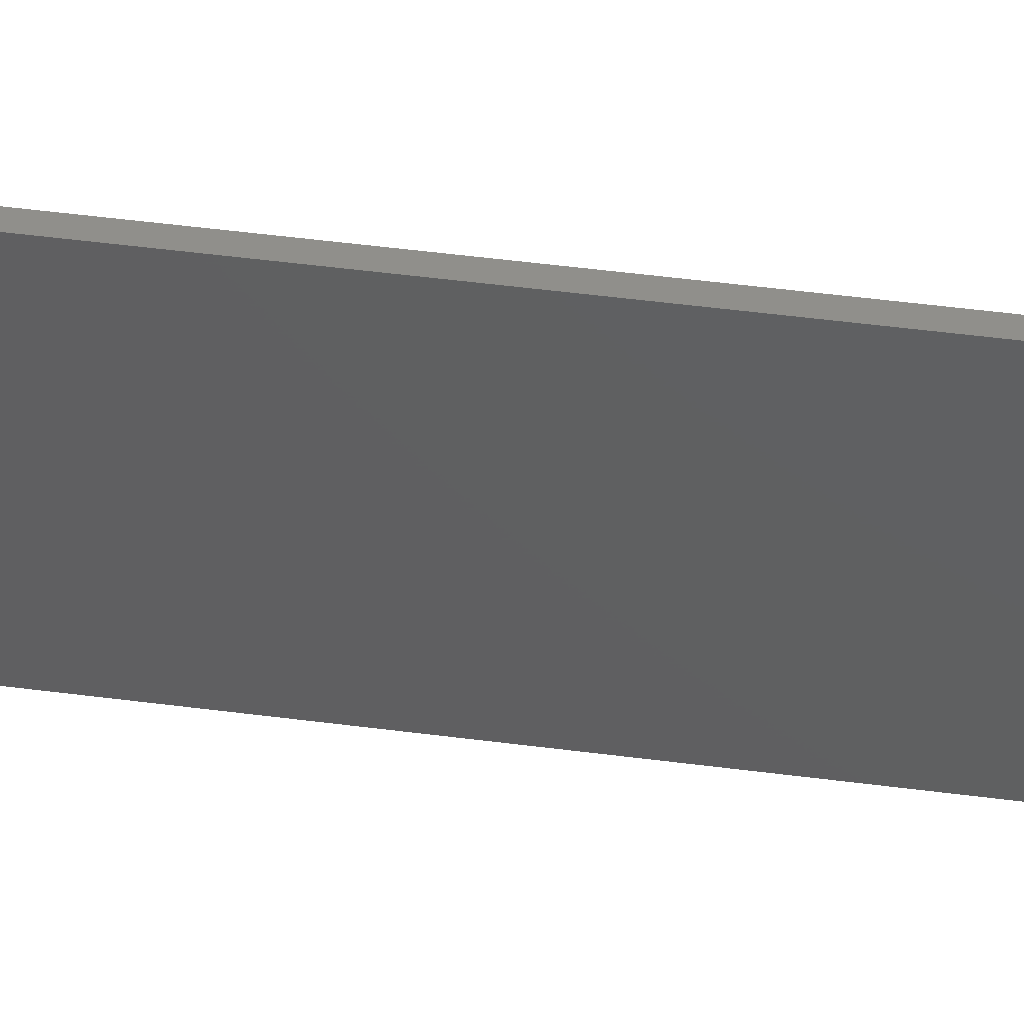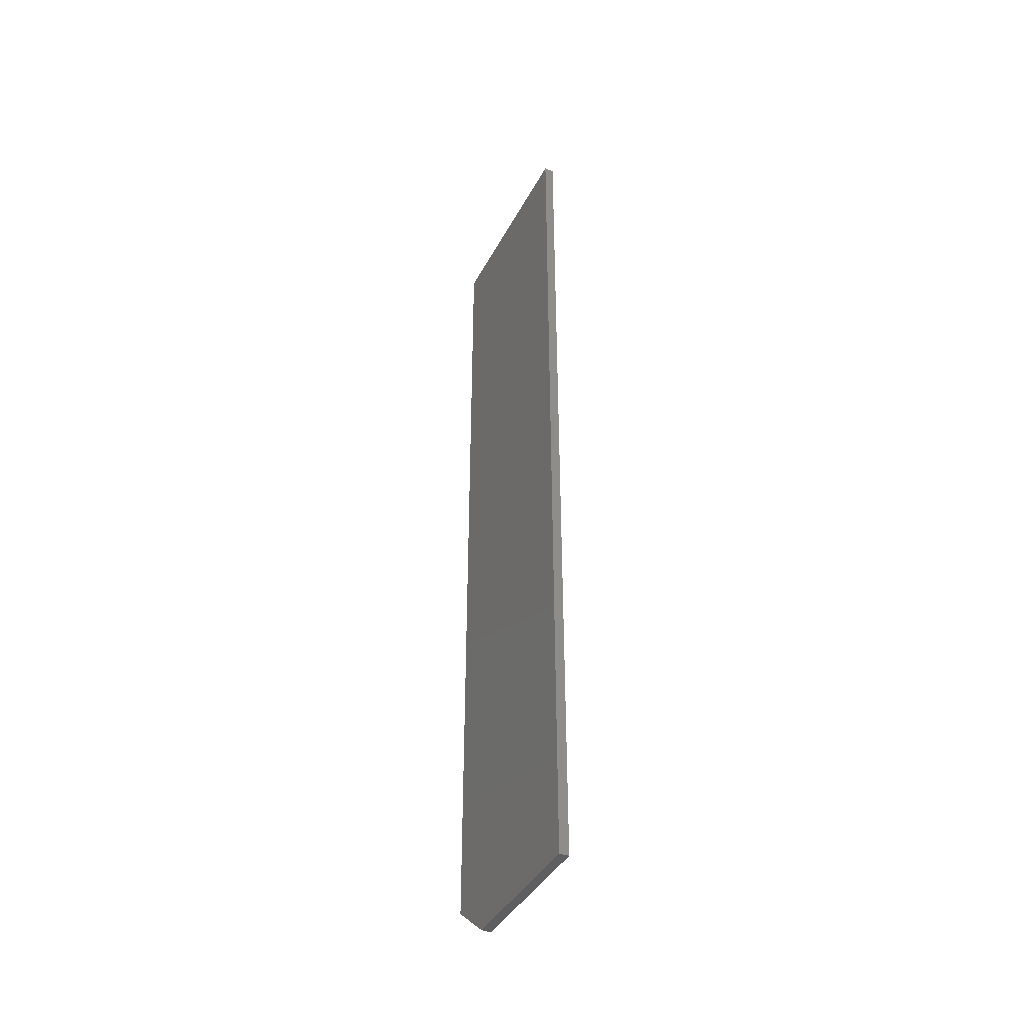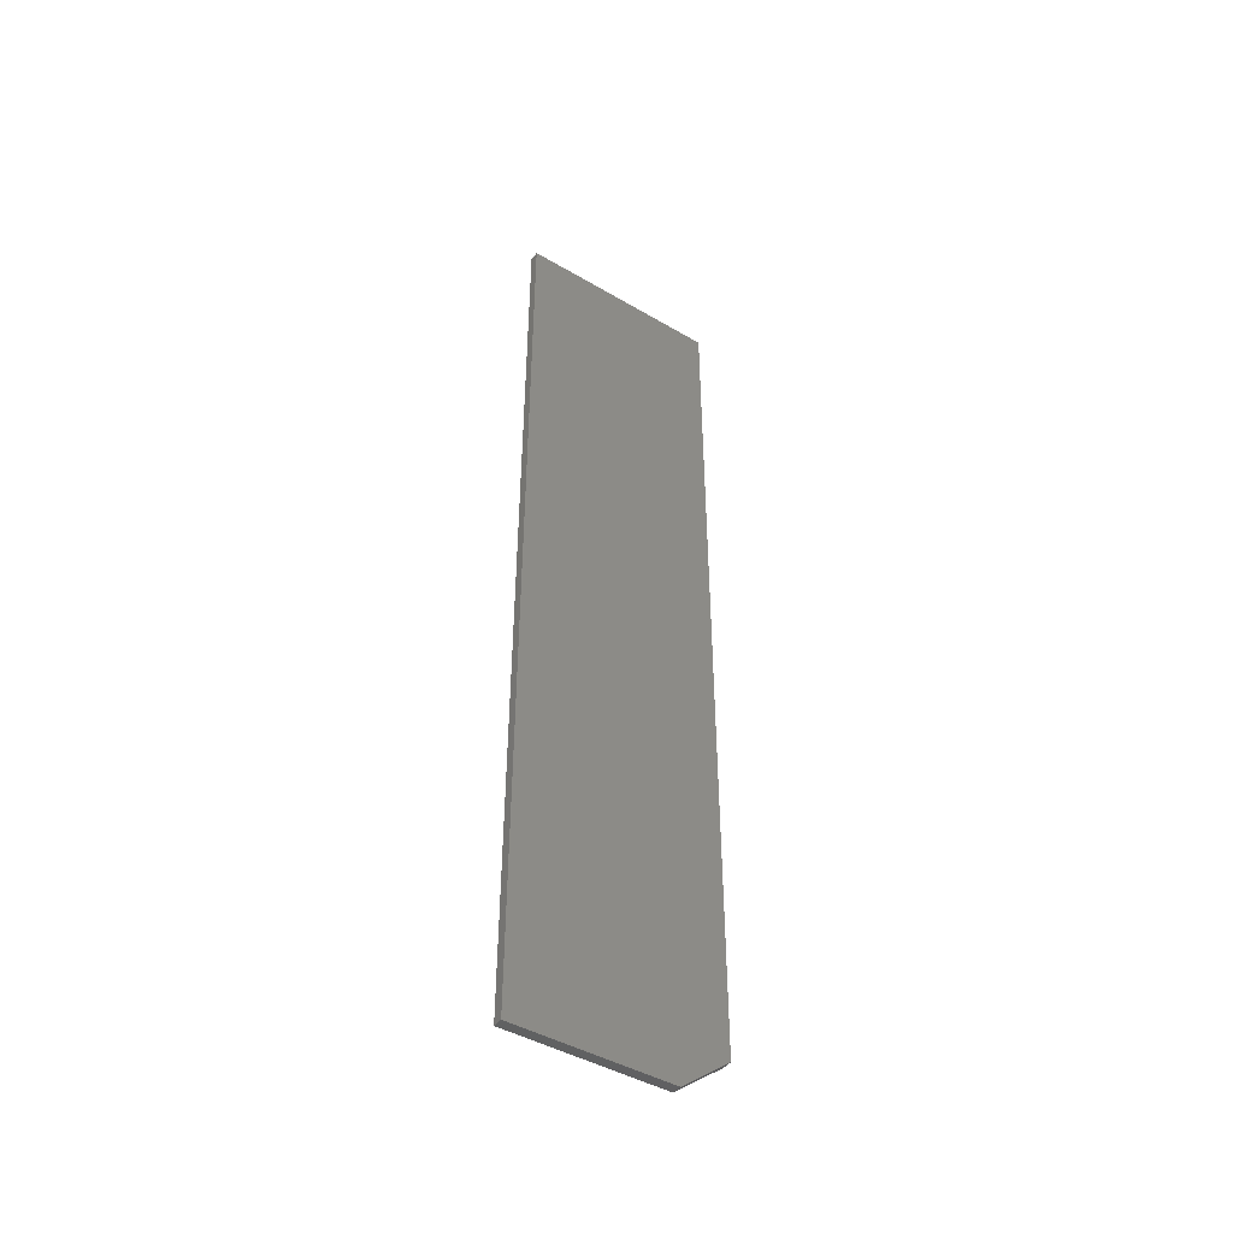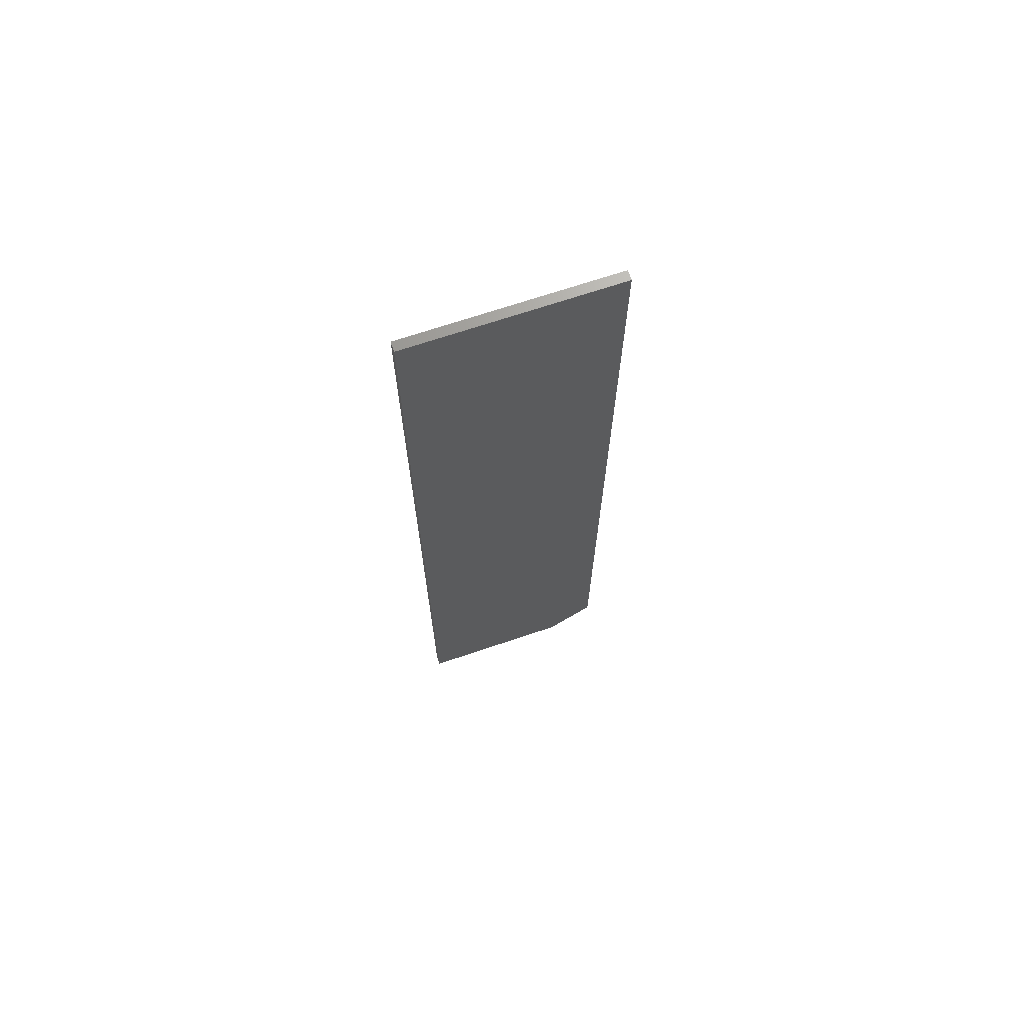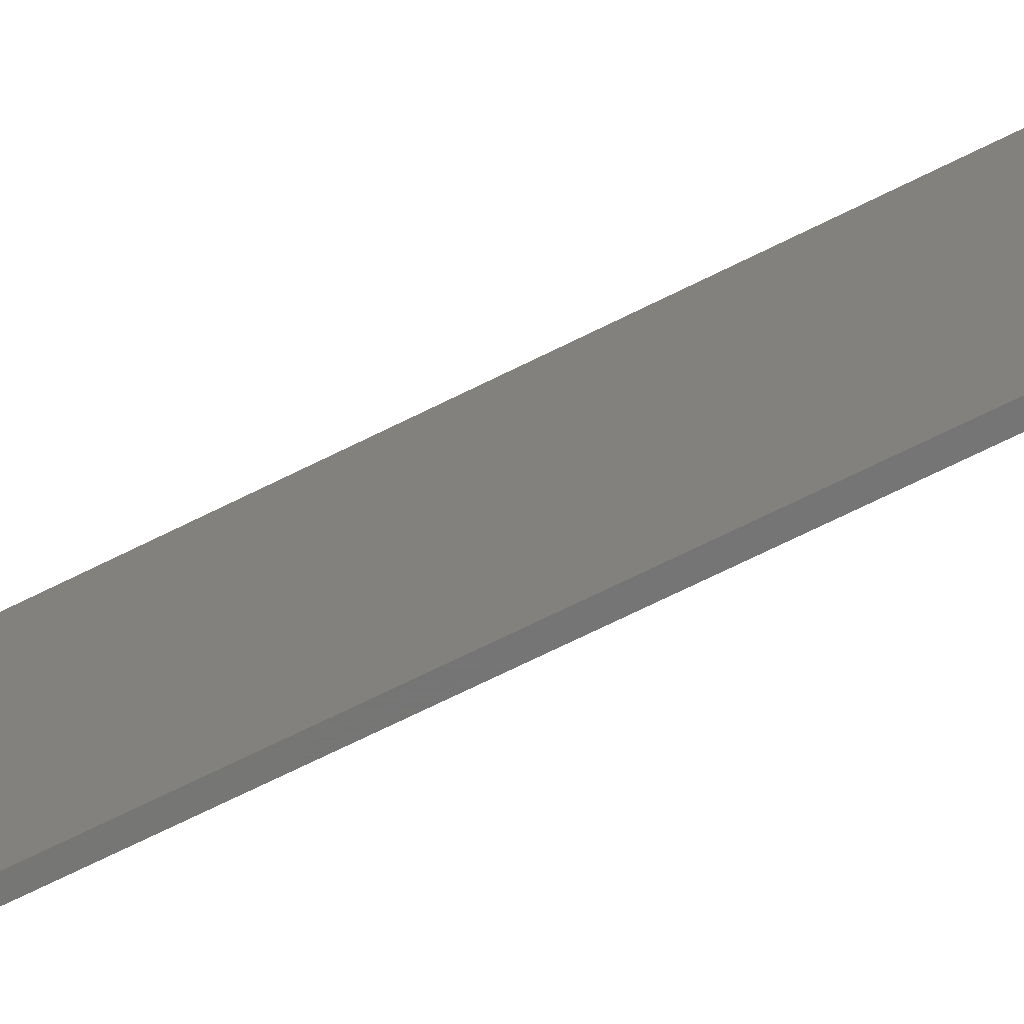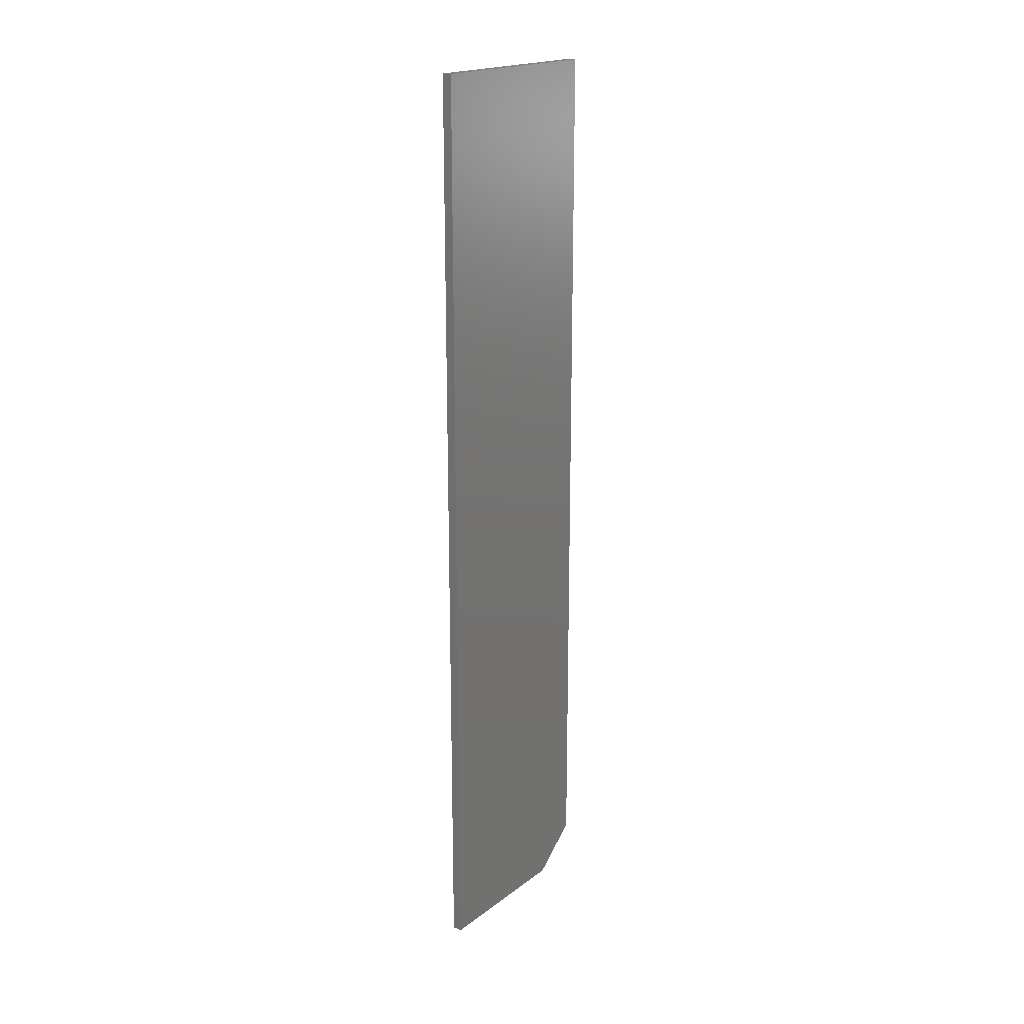
<metadata>
{"format":"stl","ext":"stl","renderer":"f3d","projection":"perspective","resolution":1024,"background":"white","views":[{"elev":49.6,"azim":-81.8,"up":"+Y"},{"elev":-40.5,"azim":154.2,"up":"+Z"},{"elev":-44.7,"azim":-124.3,"up":"+Z"},{"elev":69.2,"azim":-108.7,"up":"+Z"},{"elev":-68.0,"azim":116.8,"up":"+Y"},{"elev":19.4,"azim":-143.5,"up":"+Z"}]}
</metadata>
<code>
# stl→obj: 10 verts, 16 faces
v 0.007812 0.1658 0.75
v 0.007812 5.98e-17 0.75
v 0.007812 0.1658 -1.015e-17
v 0.007812 1.914e-18 0.03125
v 0.007812 0.03906 -2.392e-18
v 0 0.03906 -2.392e-18
v 0 1.914e-18 0.03125
v 0 0.1658 -1.015e-17
v 0 5.98e-17 0.75
v 0 0.1658 0.75
f 1 2 3
f 3 2 4
f 3 4 5
f 6 7 8
f 8 7 9
f 8 9 10
f 2 9 4
f 4 9 7
f 5 6 3
f 3 6 8
f 5 4 6
f 6 4 7
f 1 10 2
f 2 10 9
f 3 8 1
f 1 8 10

</code>
